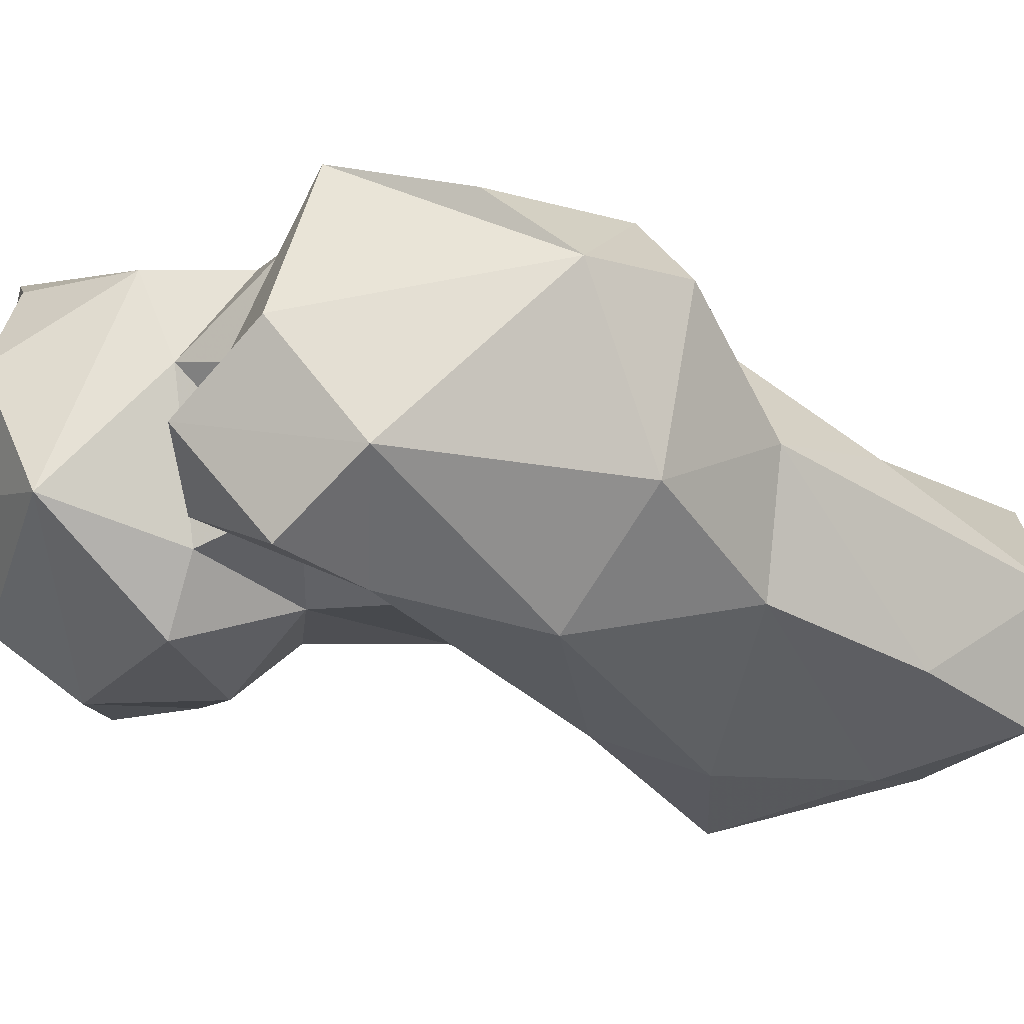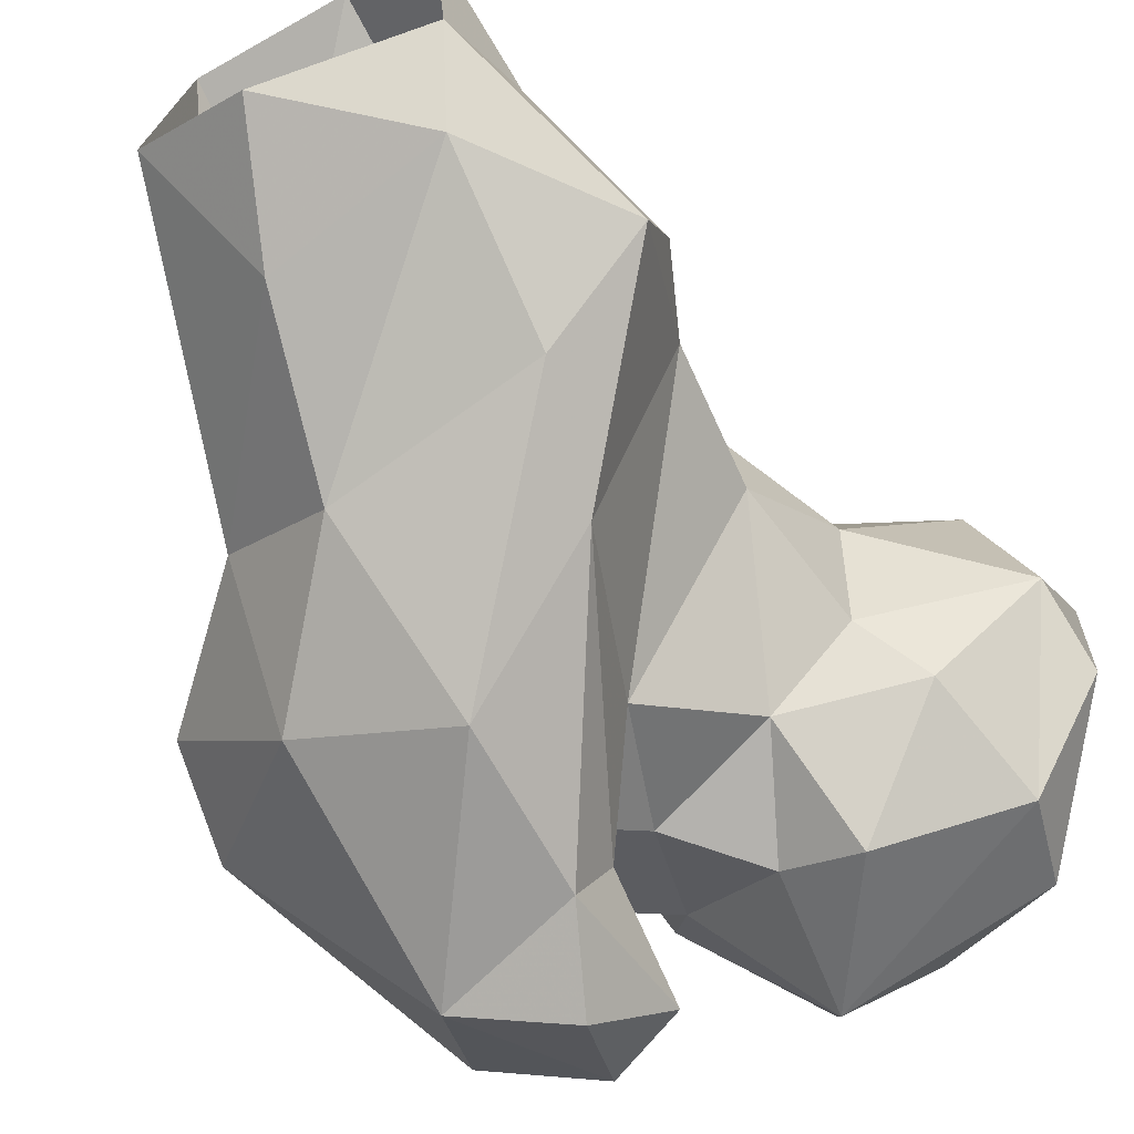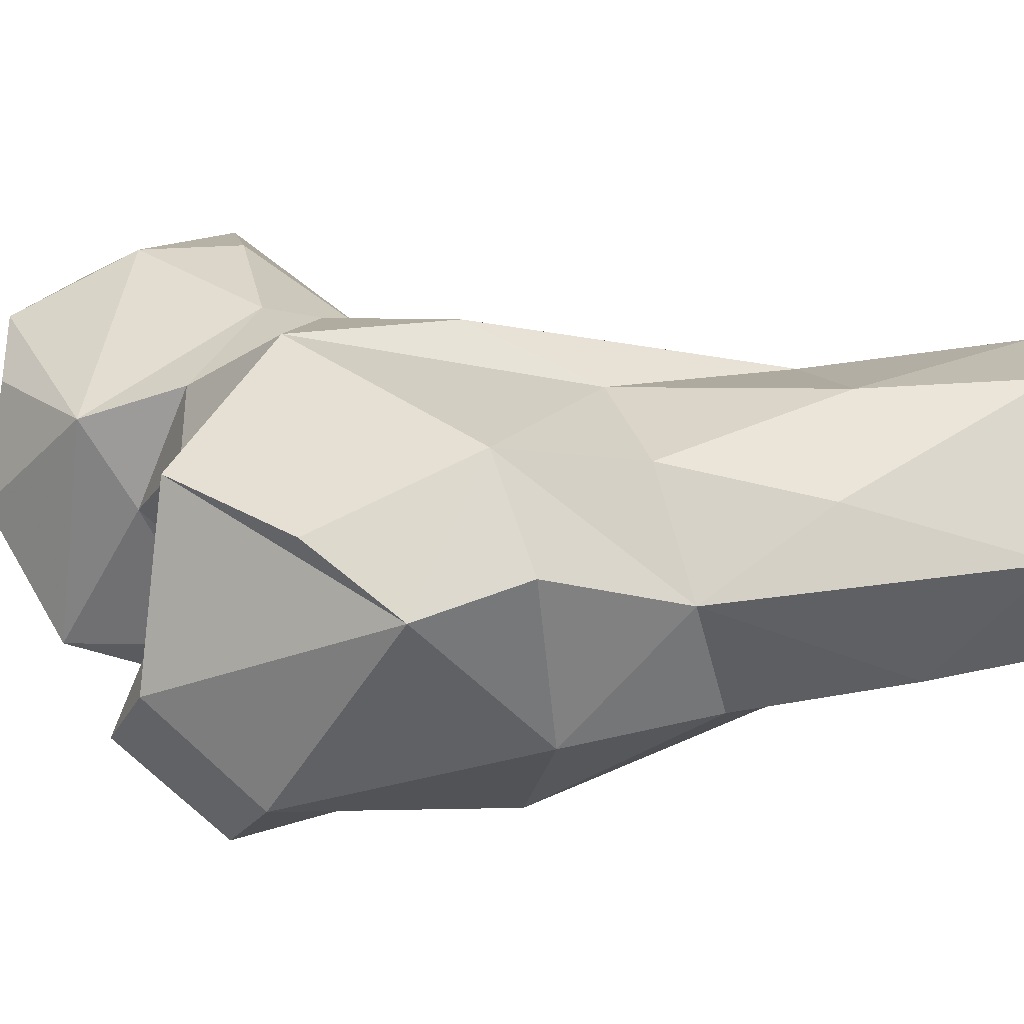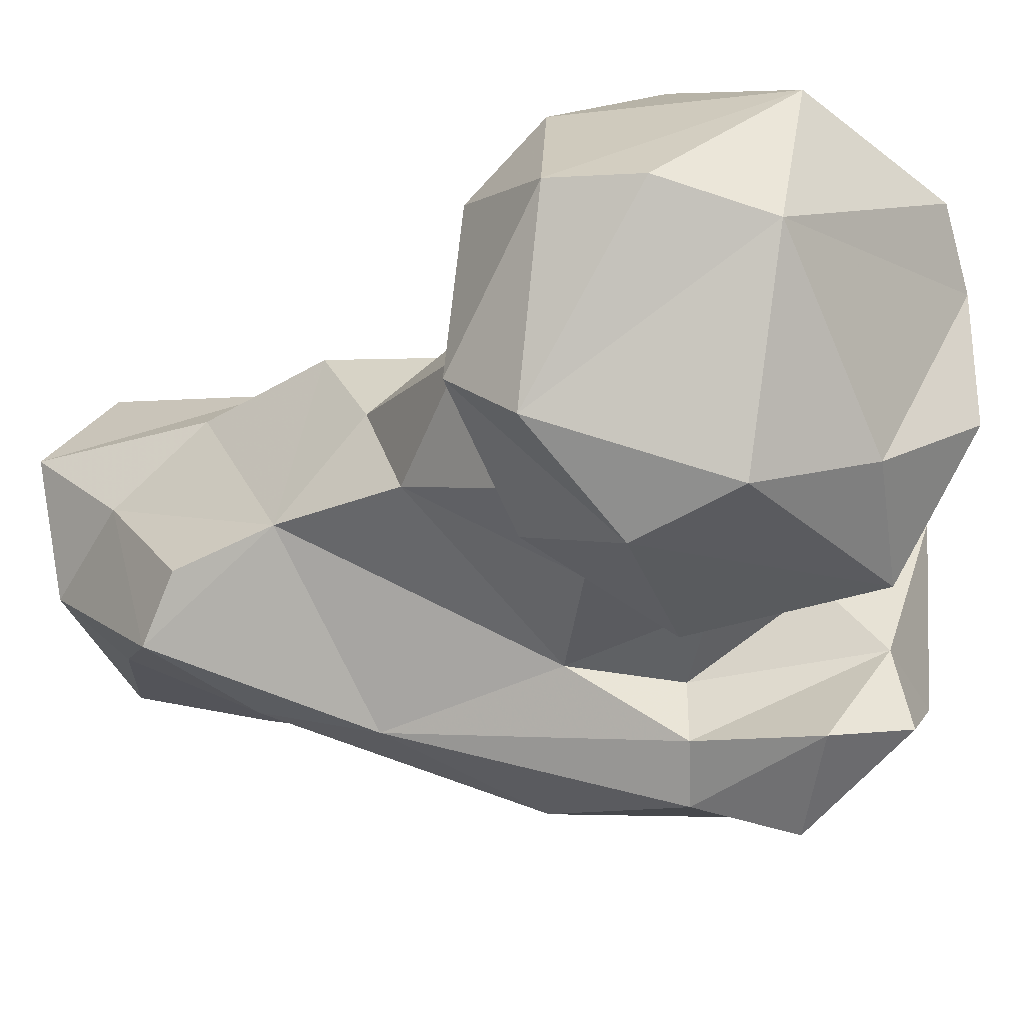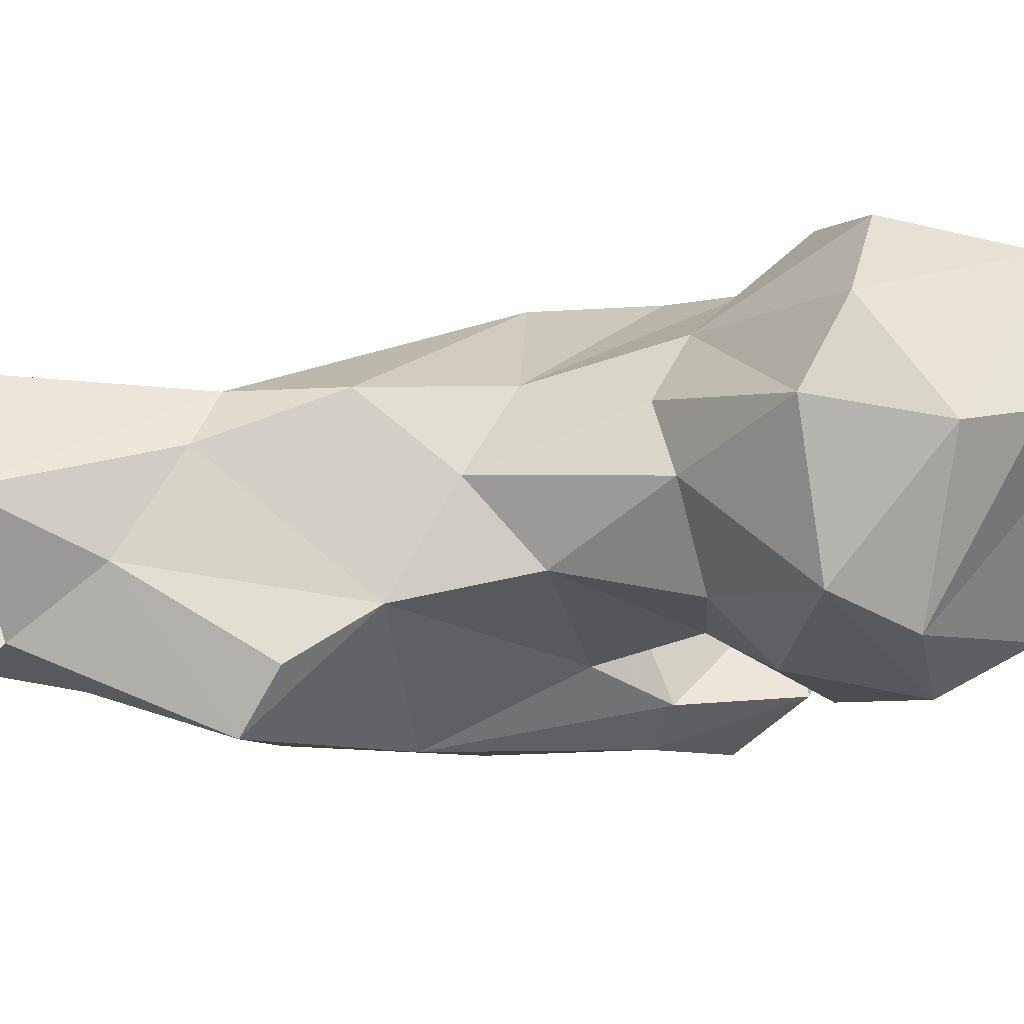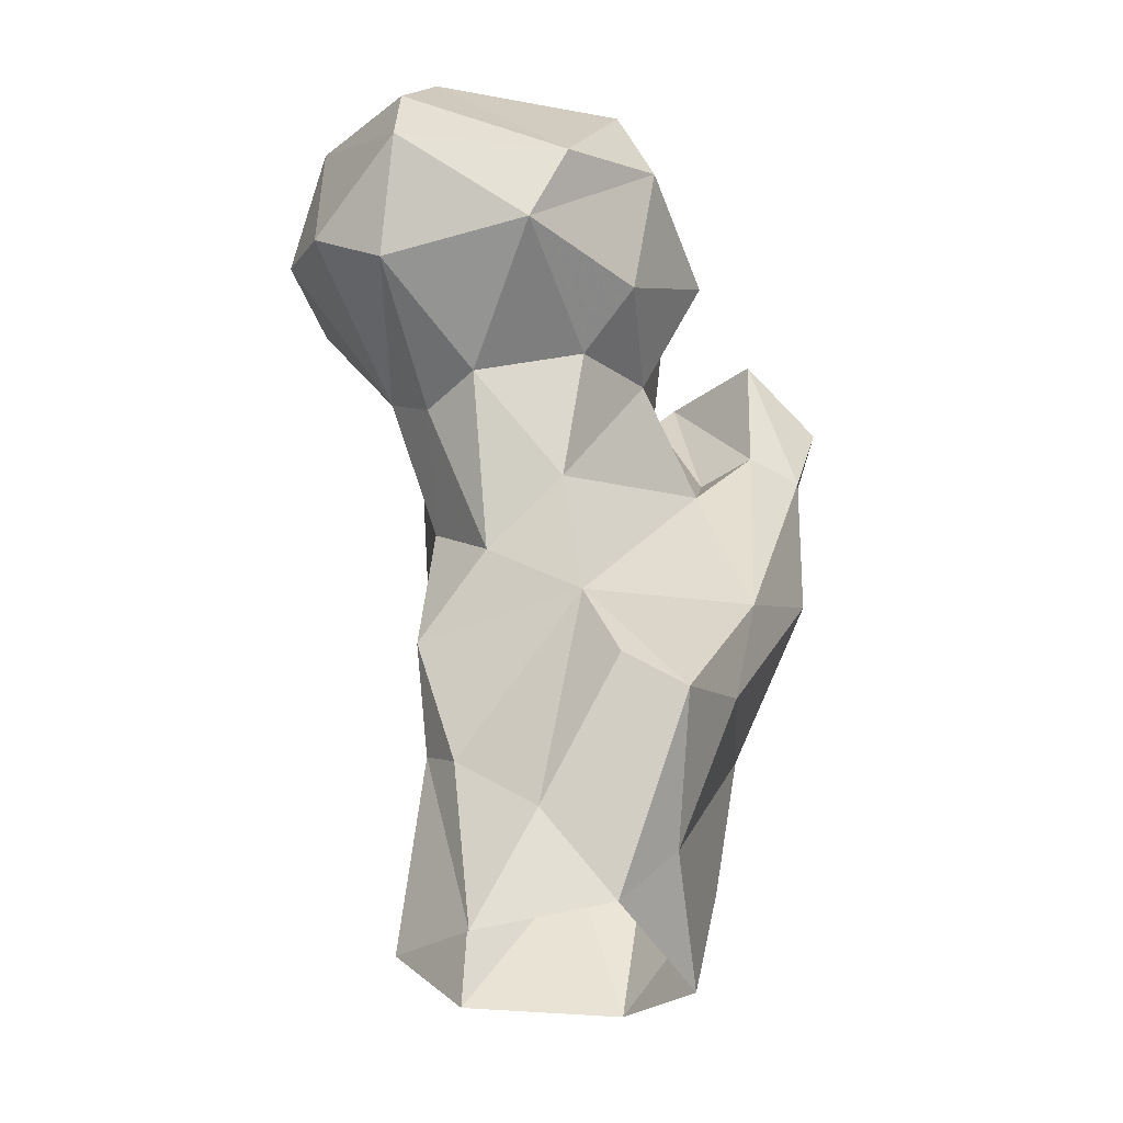
<metadata>
{"format":"obj","ext":"obj","renderer":"f3d","projection":"perspective","resolution":1024,"background":"white","views":[{"elev":-55.0,"azim":72.0,"up":"+Y"},{"elev":-68.3,"azim":-151.5,"up":"+Y"},{"elev":-7.0,"azim":95.3,"up":"+Y"},{"elev":-10.4,"azim":-50.4,"up":"+Y"},{"elev":17.8,"azim":-97.5,"up":"+Y"},{"elev":-30.2,"azim":-90.0,"up":"+Z"}]}
</metadata>
<code>
v 284.3 127.9 -0.8046
v 297 136.2 0.6645
v 267.3 137.3 3.649
v 293.2 155.6 0.4793
v 266.9 153.8 0.02279
v 277.8 162.6 1.165
v 290.4 124.8 13.98
v 271 130.2 11.27
v 265.4 146.2 14.32
v 294.5 154.6 20.62
v 271.4 156.1 22.74
v 277.7 159.7 26.28
v 303.3 141.9 22.58
v 259.1 129.1 26.32
v 295.8 121.4 34.05
v 308.4 131.1 36.57
v 271.9 122.9 31.15
v 263.4 141.1 41.32
v 259.1 136.8 30.74
v 295.8 155 46.23
v 308.3 145.4 40.74
v 273 161 39.2
v 275.3 120 45.8
v 268.5 152.7 49.72
v 309.2 117.3 50.19
v 282 126.1 65.36
v 264.8 143.4 57.94
v 292.4 111.9 54.88
v 320.2 145.3 55.64
v 277.1 159.4 56.77
v 299.8 161.6 60.63
v 322.8 132.5 50.92
v 324.3 128.3 62.89
v 292.2 111.7 73.91
v 308.6 111.3 78.67
v 324 136.5 73.23
v 260 154.4 70.11
v 310.8 158.3 77.29
v 266.6 160.3 68.72
v 297.1 162.5 75.47
v 272.2 133.2 75.88
v 261.8 140.8 73.87
v 273.2 165.3 73.85
v 289.3 118.2 75.98
v 296.8 108.6 84.52
v 292.4 124.8 73.49
v 317.9 143.5 87.62
v 289.8 165.2 83.14
v 249.4 165.5 79.47
v 312.3 122.3 90.63
v 302.2 127.6 92.32
v 287.1 131.2 80.46
v 244.2 147.5 81.49
v 277.7 174.7 87.51
v 254.2 174.1 85.62
v 256.7 134.6 80.2
v 300.3 134.8 85.03
v 297.3 155.6 89.6
v 290.8 117.9 91.89
v 269.4 125.7 89.38
v 291.2 143.4 95.89
v 243.4 164 93.66
v 266.7 178.6 90.67
v 278.4 130 89.4
v 305.9 146.2 88.36
v 253.5 131.9 95.41
v 243.3 142.8 90.99
v 281.6 173.6 98.54
v 300.1 118.9 96.34
v 280.3 130.1 106.5
v 256.2 136.4 106.8
v 247.2 163.6 102.8
v 295.2 152.6 101.7
v 264.6 174.8 107.7
v 280.8 166.5 113.1
v 255.3 159.7 111.6
v 285.1 158.5 112.7
v 283.4 145.1 114.6
v 270.5 140 111.7
f 77 79 78
f 70 73 78
f 66 70 71
f 67 71 76
f 68 75 73
f 54 63 68
f 61 70 64
f 48 68 73
f 62 67 72
f 60 64 70
f 51 59 69
f 62 72 74
f 47 57 51
f 35 50 69
f 49 62 55
f 47 65 57
f 55 74 63
f 49 53 62
f 53 66 67
f 52 61 64
f 56 60 66
f 60 70 66
f 35 69 45
f 53 67 62
f 48 54 68
f 46 51 57
f 38 40 58
f 44 59 51
f 43 63 54
f 43 55 63
f 40 48 58
f 41 60 56
f 73 75 77
f 41 56 42
f 43 49 55
f 43 54 48
f 68 74 75
f 58 73 61
f 41 52 64
f 37 42 53
f 26 46 52
f 12 31 20
f 18 23 26
f 26 52 41
f 39 49 43
f 3 9 5
f 18 27 24
f 31 40 38
f 26 44 46
f 29 38 47
f 34 35 45
f 75 76 77
f 53 56 66
f 34 59 44
f 37 53 49
f 63 74 68
f 33 50 35
f 27 41 42
f 5 12 6
f 44 51 46
f 23 44 26
f 30 39 43
f 41 64 60
f 20 31 38
f 28 35 34
f 24 27 37
f 29 36 33
f 26 41 27
f 10 12 20
f 30 40 31
f 24 39 30
f 55 62 74
f 37 49 39
f 20 38 29
f 42 56 53
f 72 76 74
f 67 76 72
f 30 48 40
f 29 33 32
f 57 65 61
f 2 16 7
f 20 29 21
f 66 71 67
f 15 25 28
f 23 28 34
f 71 79 76
f 1 7 8
f 18 26 27
f 16 29 32
f 23 34 44
f 25 32 33
f 22 30 31
f 16 32 25
f 15 16 25
f 73 77 78
f 12 22 31
f 10 21 13
f 25 35 28
f 4 6 10
f 16 21 29
f 61 73 70
f 45 69 59
f 3 8 14
f 22 24 30
f 15 28 17
f 52 57 61
f 14 17 23
f 14 18 19
f 70 79 71
f 24 37 39
f 13 21 16
f 18 24 22
f 34 45 59
f 25 33 35
f 48 73 58
f 11 18 22
f 1 2 7
f 50 51 69
f 17 28 23
f 9 19 18
f 33 47 50
f 5 9 11
f 6 12 10
f 4 10 13
f 11 22 12
f 3 14 9
f 10 20 21
f 46 57 52
f 29 47 36
f 58 61 65
f 2 13 16
f 27 42 37
f 9 18 11
f 7 16 15
f 76 79 77
f 8 15 17
f 7 15 8
f 47 51 50
f 38 65 47
f 33 36 47
f 2 4 13
f 38 58 65
f 70 78 79
f 8 17 14
f 9 14 19
f 30 43 48
f 74 76 75
f 5 11 12
f 1 8 3
f 14 23 18

</code>
